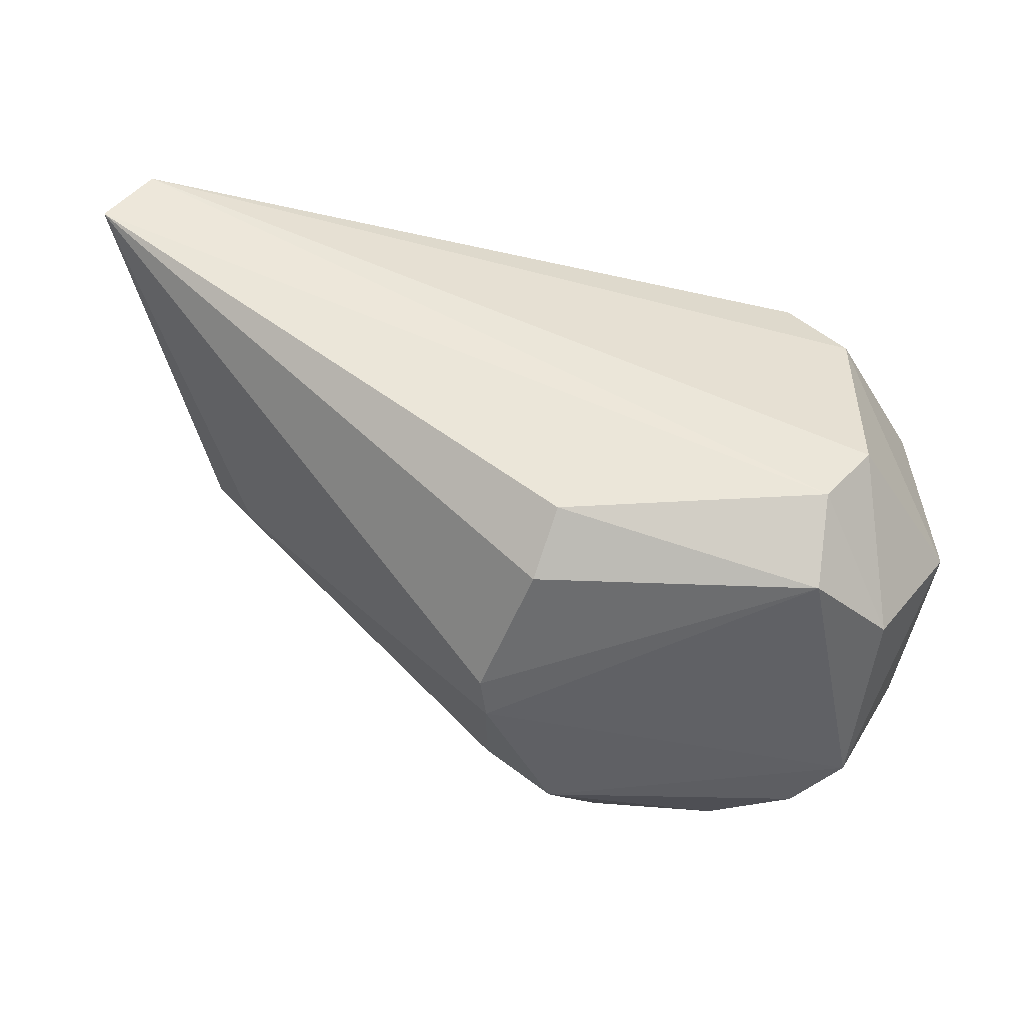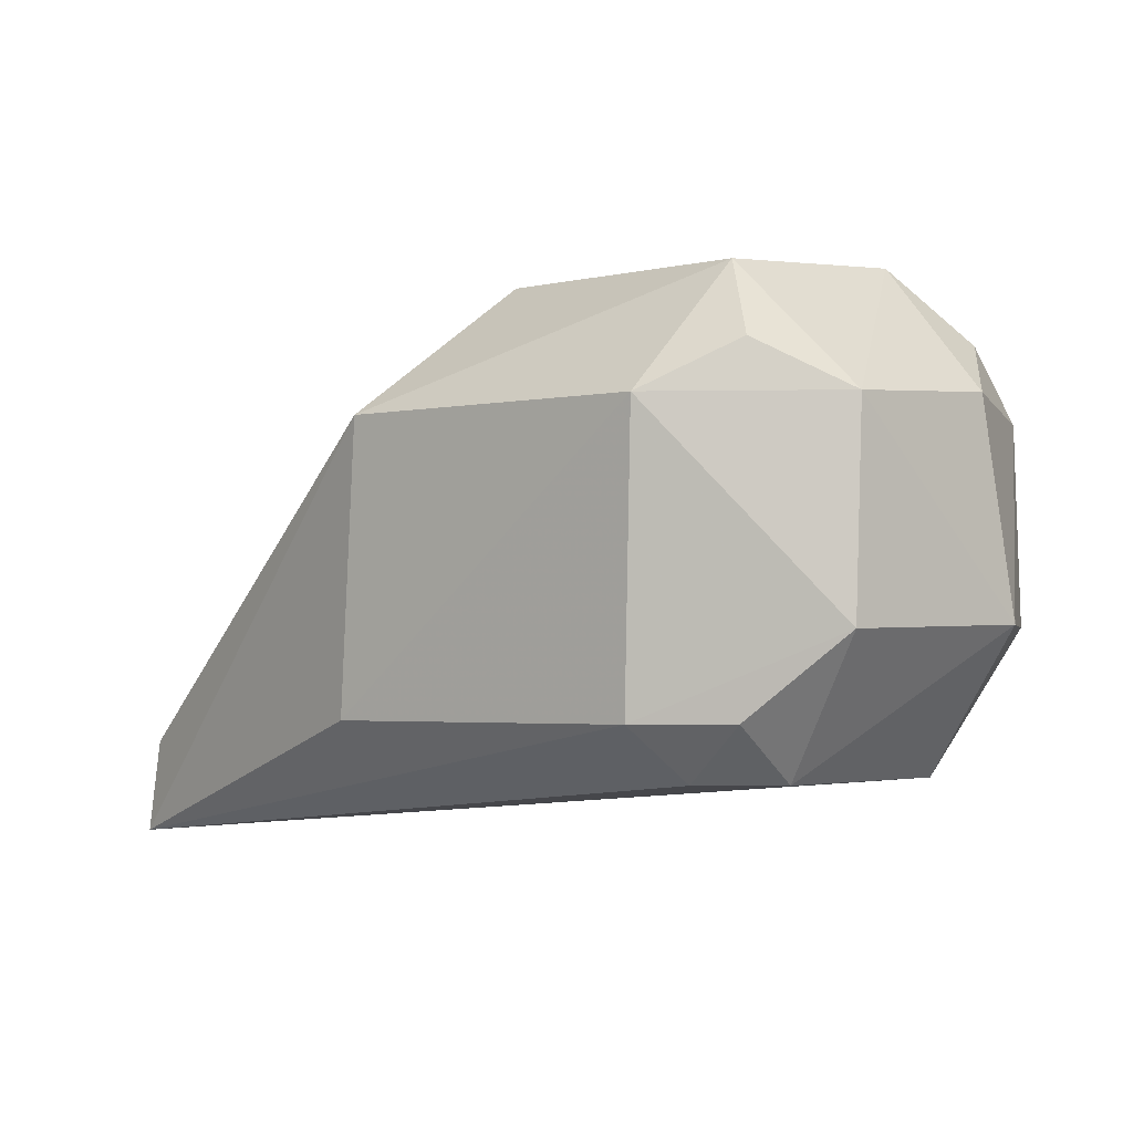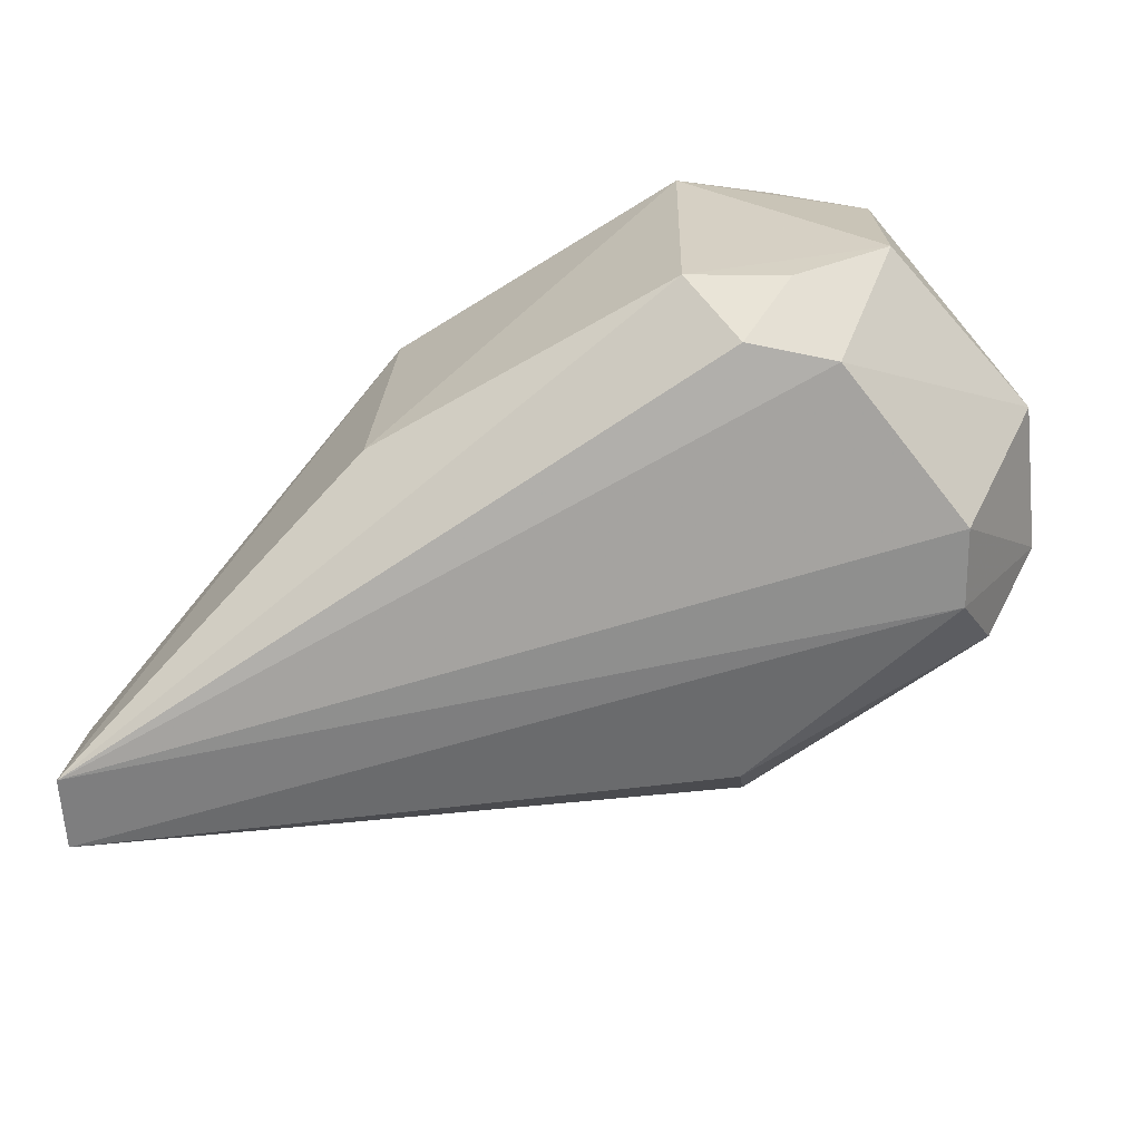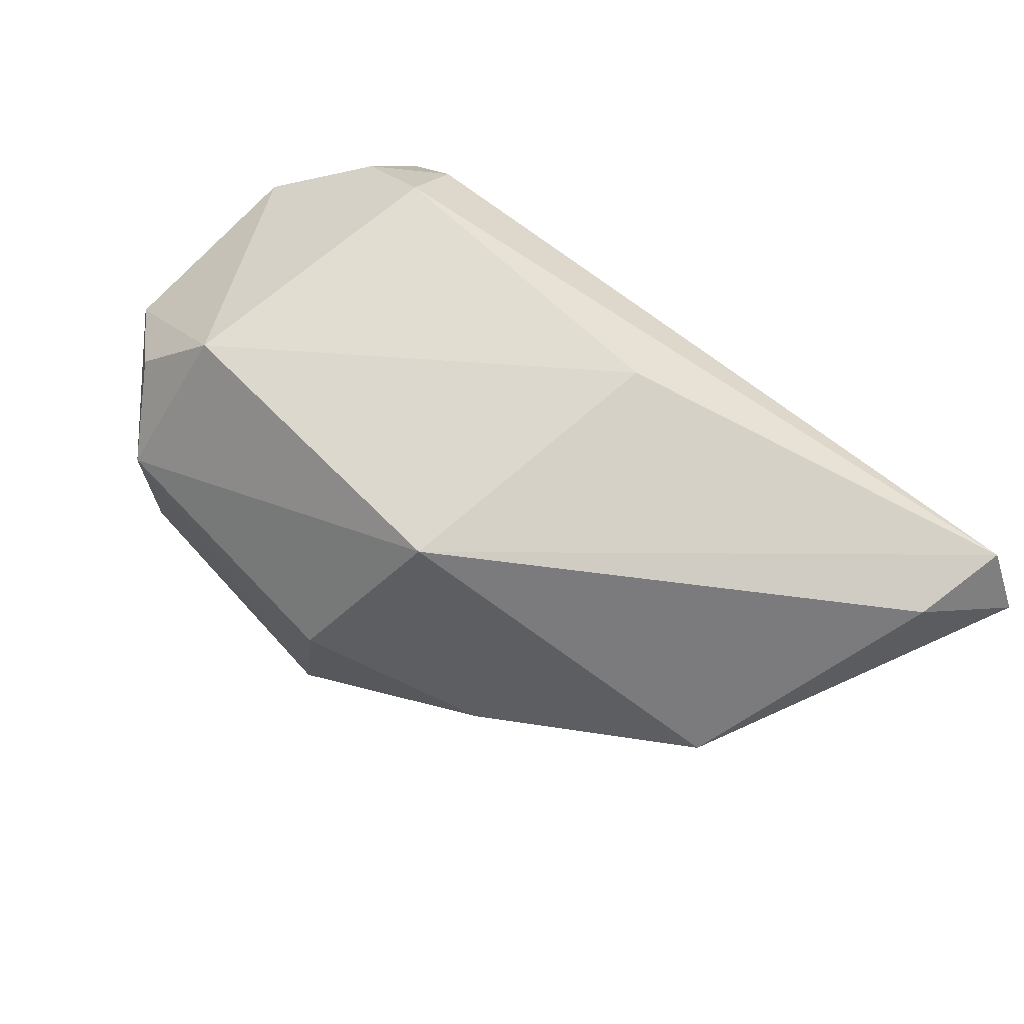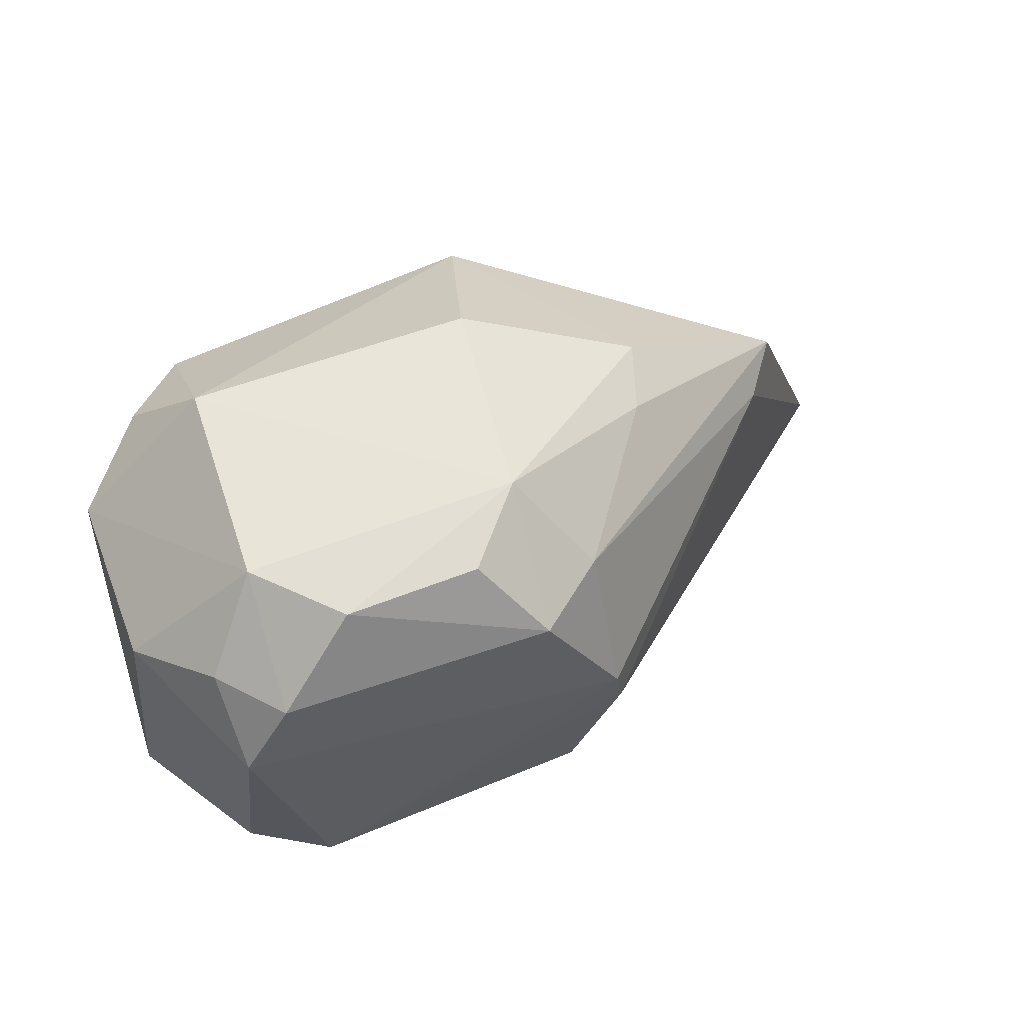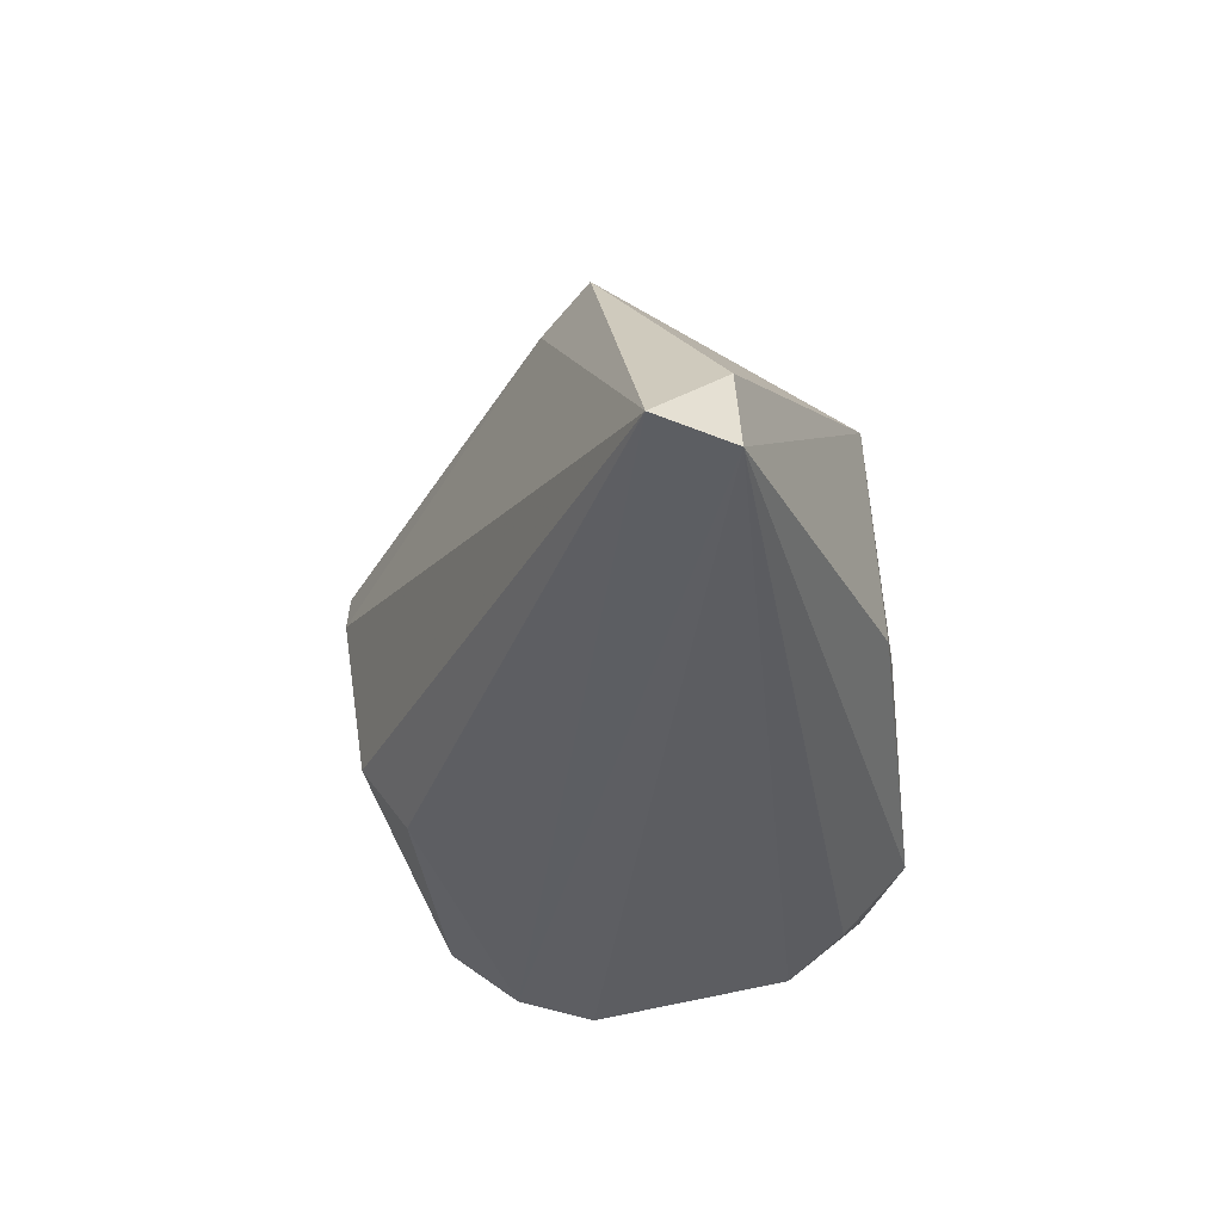
<metadata>
{"format":"obj","ext":"obj","renderer":"f3d","projection":"perspective","resolution":1024,"background":"white","views":[{"elev":-50.2,"azim":178.3,"up":"+Y"},{"elev":0.8,"azim":-132.9,"up":"+Z"},{"elev":-66.4,"azim":-141.0,"up":"+Z"},{"elev":74.3,"azim":47.2,"up":"+Y"},{"elev":61.2,"azim":-19.5,"up":"+Z"},{"elev":-44.3,"azim":107.2,"up":"+Z"}]}
</metadata>
<code>
v -0.0958 0.01044 0.1288
v -0.07591 0.01369 0.1062
v -0.09402 0.01725 0.1236
v -0.1075 0.01246 0.1099
v -0.1073 -0.00401 0.1123
v -0.09351 0.01754 0.1117
v -0.11 0.01222 0.1259
v -0.0808 0.01035 0.1196
v -0.1077 -0.001146 0.1097
v -0.07778 0.01618 0.1058
v -0.1074 0.01021 0.129
v -0.107 0.01524 0.1122
v -0.08861 0.008647 0.1255
v -0.09348 -0.003746 0.1185
v -0.09648 -0.001801 0.1102
v -0.1137 0.001567 0.1156
v -0.1097 0.001438 0.1096
v -0.07818 0.01589 0.1098
v -0.1075 0.01552 0.1239
v -0.08246 0.007976 0.1193
v -0.09901 -0.001039 0.1289
v -0.09556 -0.003451 0.1127
v -0.1133 0.01022 0.1157
v -0.1128 0.002375 0.1242
v -0.1098 0.009624 0.1099
v -0.1105 -0.003288 0.1152
v -0.0965 0.001924 0.1294
v -0.09389 -0.0007494 0.1257
v -0.113 0.009542 0.124
v -0.1076 0.001627 0.1293
v -0.1101 0.01265 0.1123
v -0.1098 -0.003724 0.1233
v -0.08947 0.005778 0.1254
v -0.09675 -0.003225 0.126
v -0.09378 -0.003801 0.1202
v -0.1045 -0.001301 0.129
v -0.11 -0.0008577 0.1263
v -0.1078 -0.003163 0.126
f 10 6 3
f 10 2 9
f 11 1 3
f 12 10 4
f 12 6 10
f 13 8 3
f 13 3 1
f 15 9 2
f 15 5 9
f 17 10 9
f 18 8 2
f 18 2 10
f 18 10 3
f 18 3 8
f 19 11 3
f 19 7 11
f 19 3 6
f 19 6 12
f 20 14 2
f 20 2 8
f 22 14 5
f 22 5 15
f 22 15 2
f 22 2 14
f 23 19 12
f 25 4 10
f 25 10 17
f 25 17 16
f 25 16 23
f 26 17 9
f 26 9 5
f 26 16 17
f 27 13 1
f 27 1 11
f 28 20 8
f 29 7 19
f 29 19 23
f 29 23 16
f 29 16 24
f 29 11 7
f 30 29 24
f 30 11 29
f 30 27 11
f 31 25 23
f 31 23 12
f 31 12 4
f 31 4 25
f 32 24 16
f 32 16 26
f 32 26 5
f 33 8 13
f 33 13 27
f 33 28 8
f 33 27 28
f 34 28 27
f 34 27 21
f 35 14 20
f 35 20 28
f 35 28 34
f 35 34 32
f 35 32 5
f 35 5 14
f 36 21 27
f 36 27 30
f 36 34 21
f 37 30 24
f 37 24 32
f 38 32 34
f 38 34 36
f 38 37 32
f 38 36 30
f 38 30 37

</code>
